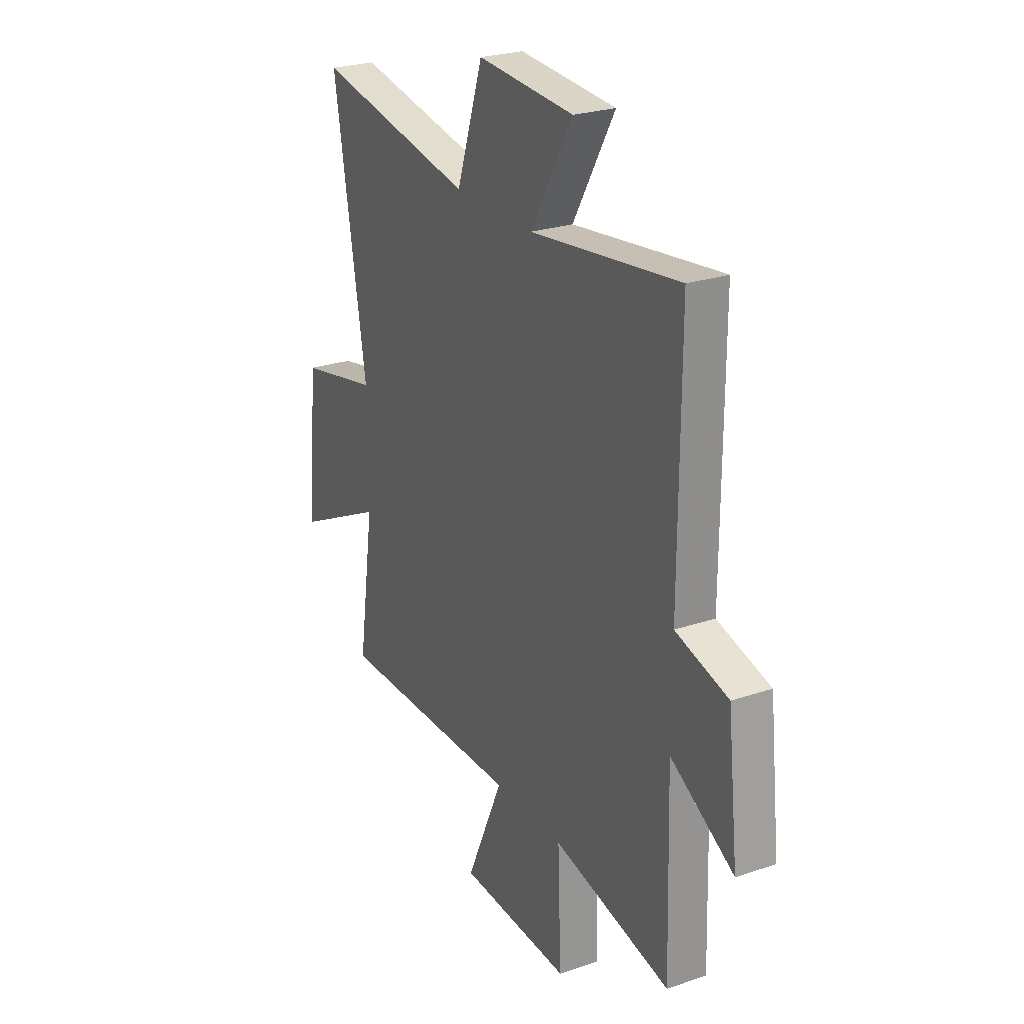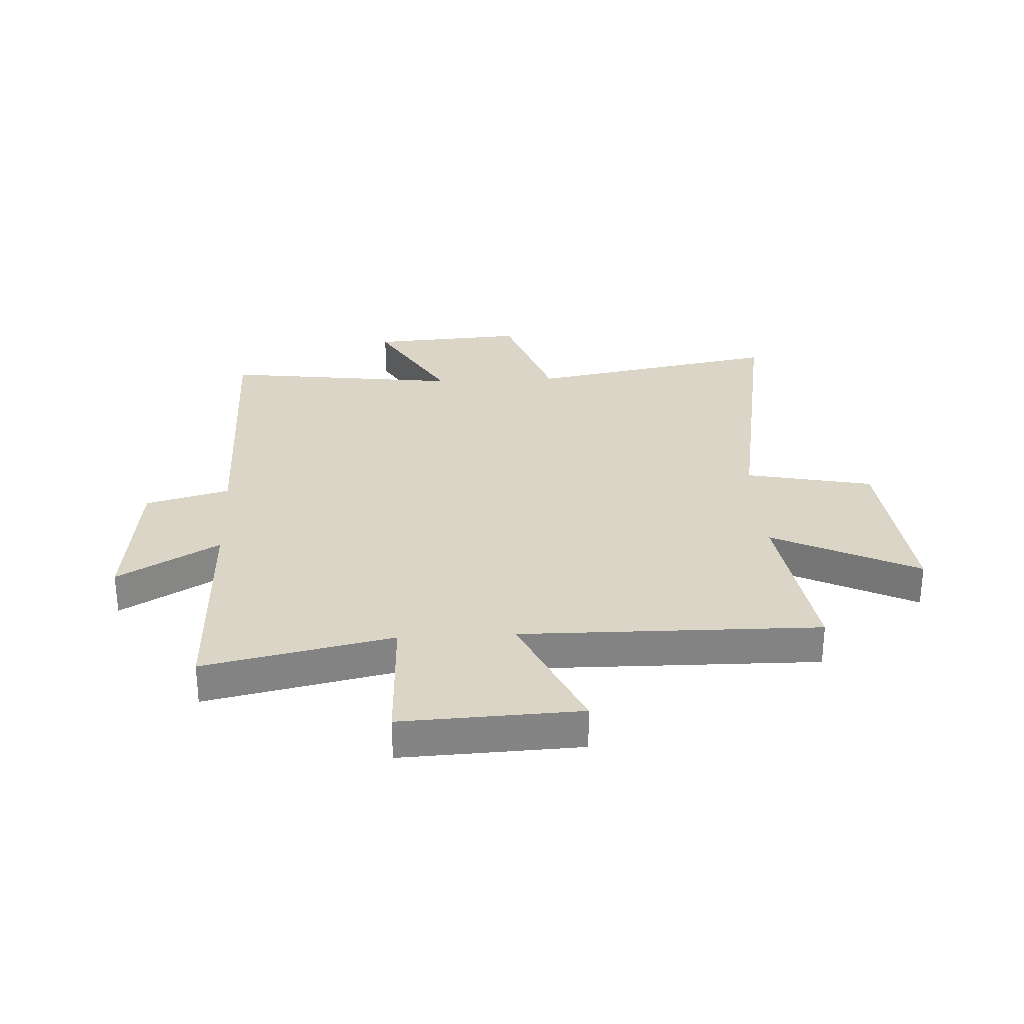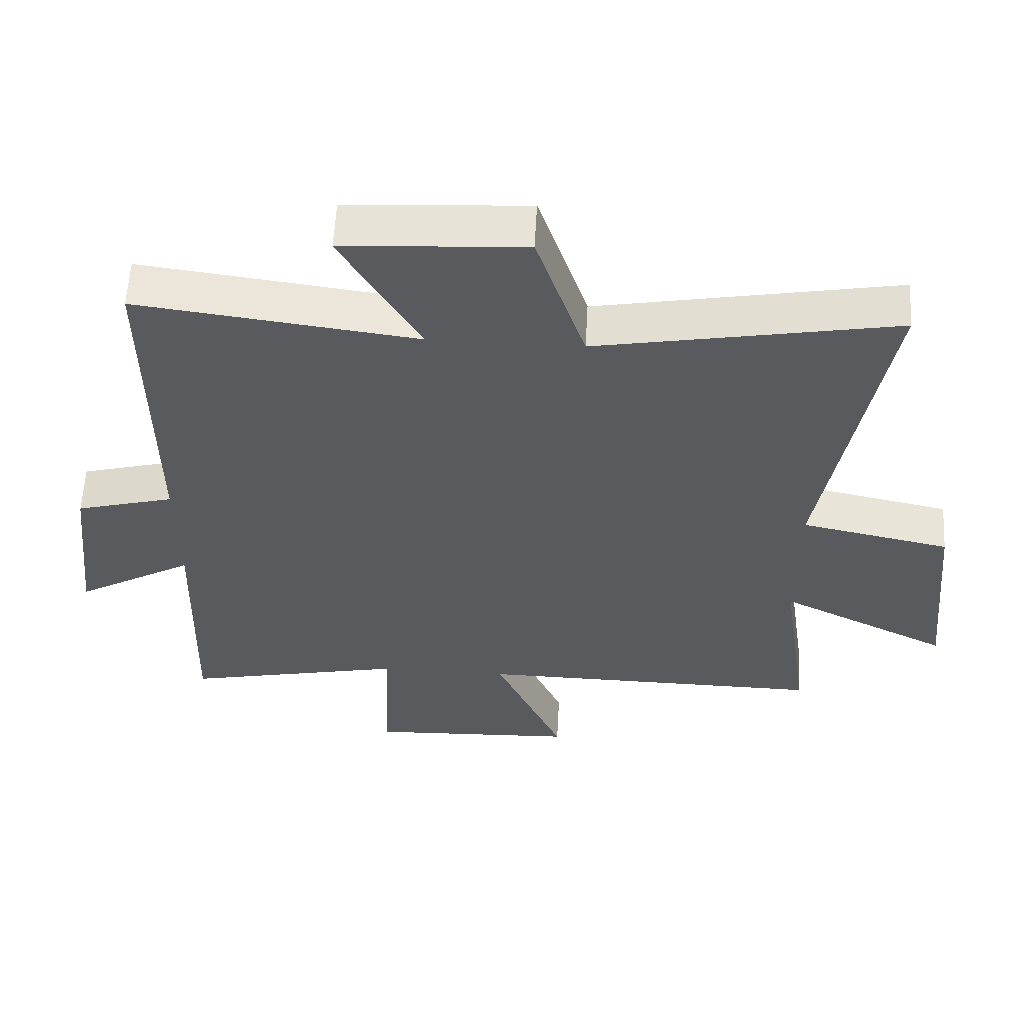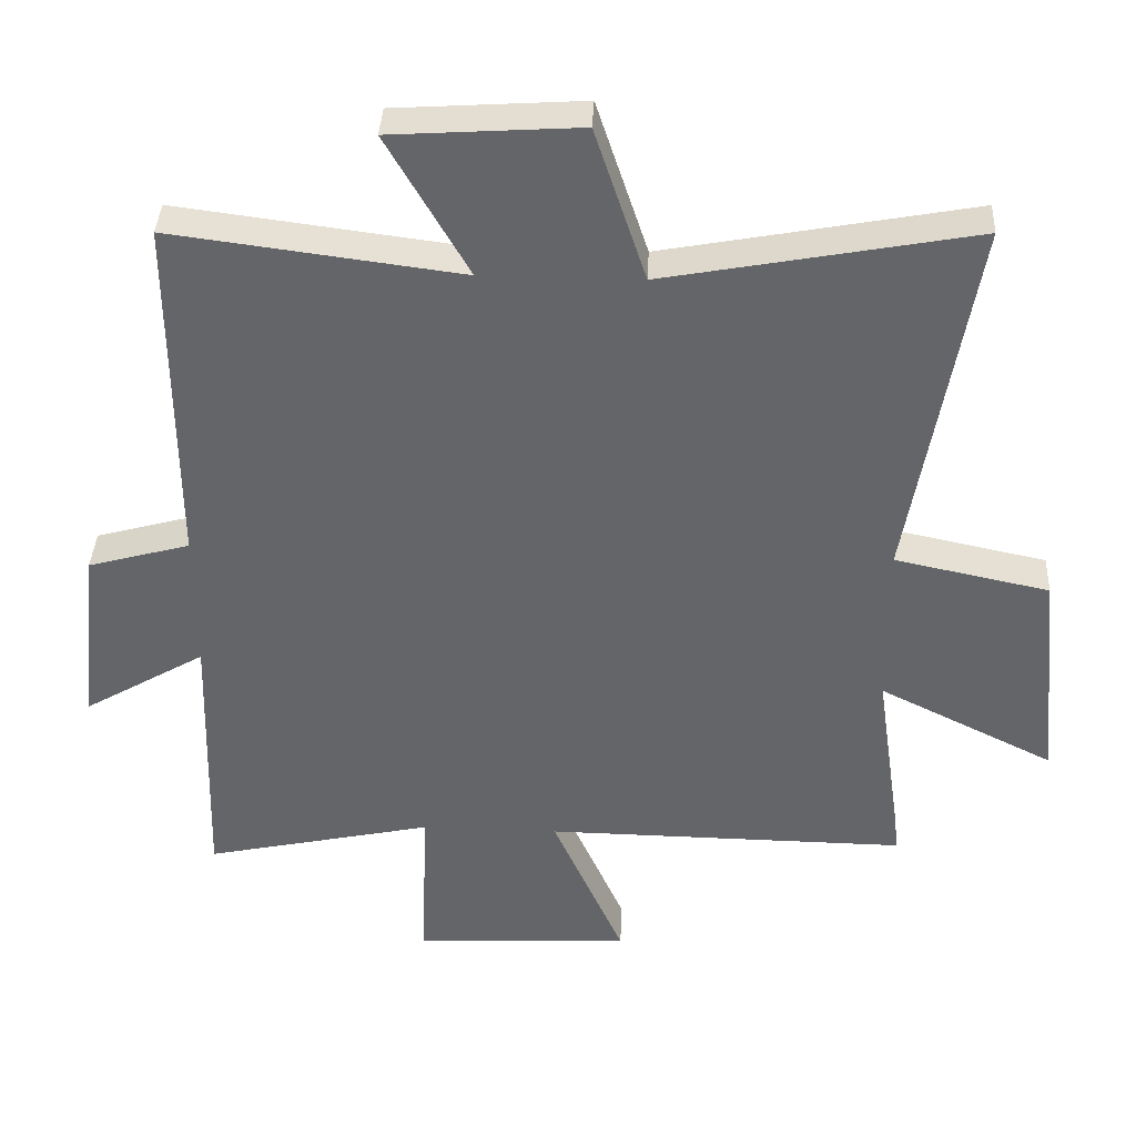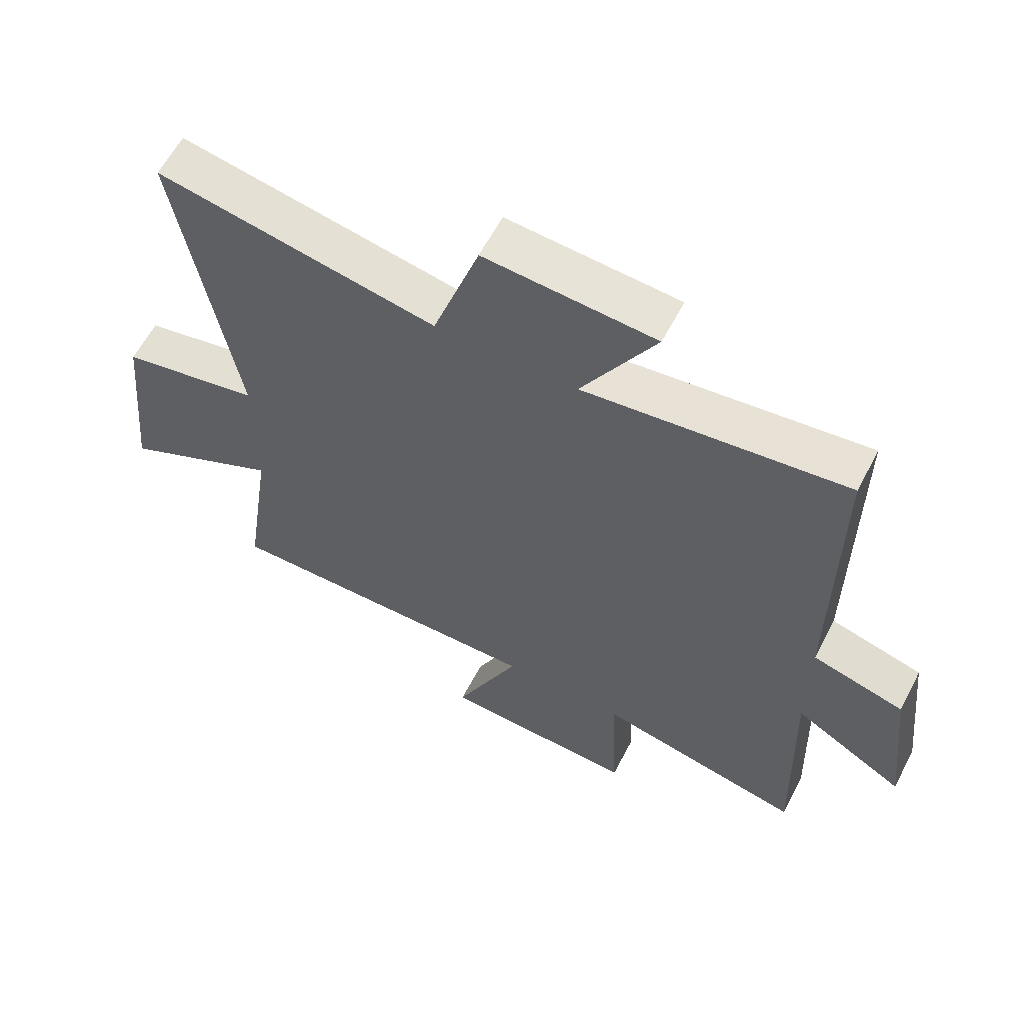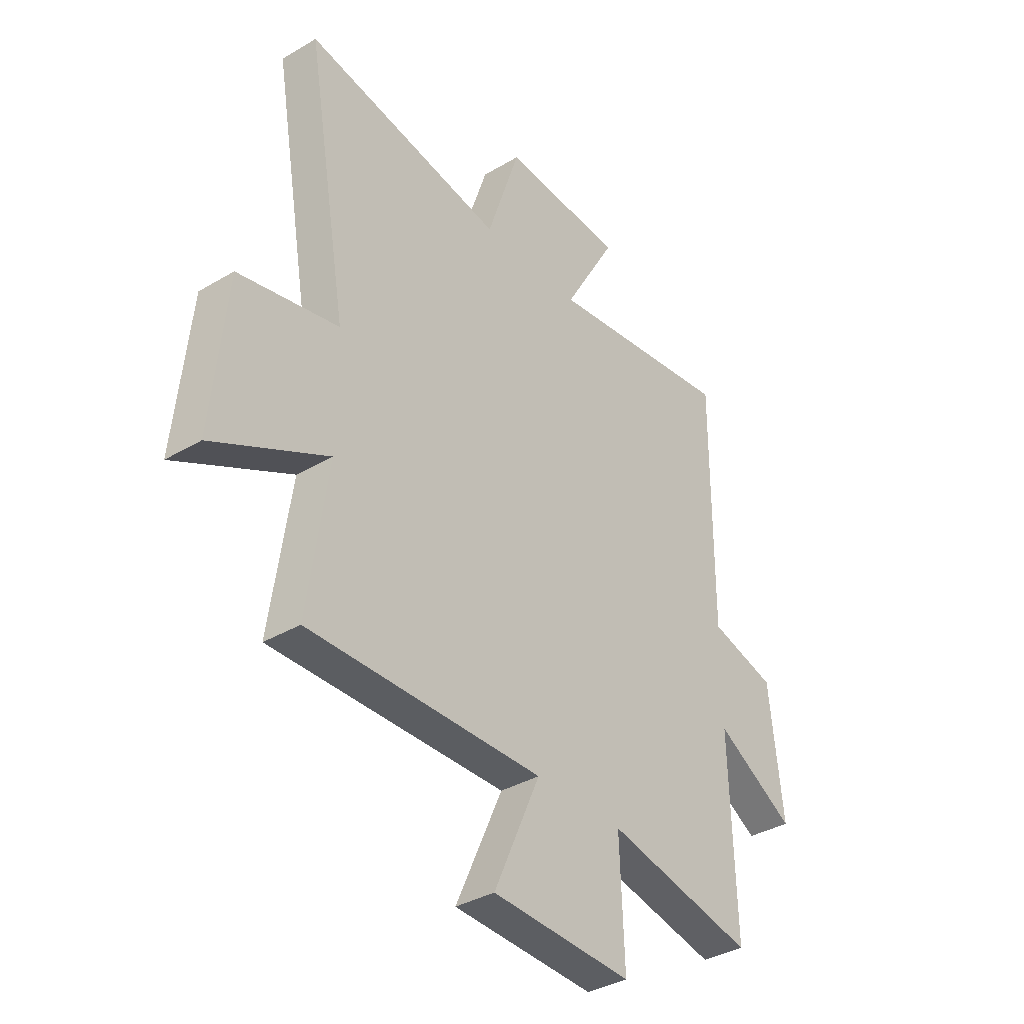
<metadata>
{"format":"obj","ext":"obj","renderer":"f3d","projection":"perspective","resolution":1024,"background":"white","views":[{"elev":25.3,"azim":61.3,"up":"+Z"},{"elev":29.0,"azim":177.0,"up":"+Y"},{"elev":58.4,"azim":-176.9,"up":"+Z"},{"elev":38.1,"azim":-177.3,"up":"+Z"},{"elev":61.0,"azim":27.5,"up":"+Z"},{"elev":-36.1,"azim":-52.1,"up":"+Z"}]}
</metadata>
<code>
v 0.502 0.07 0.554
v 0.5 0.07 0.036
v 0.648 0.07 -0.005
v 0.678 0.07 -0.275
v 0.5 0.07 -0.17
v 0.512 0.07 -0.572
v 0.18 0.07 -0.5
v 0.19 0.07 -0.748
v -0.124 0.07 -0.734
v -0.02 0.07 -0.5
v -0.545 0.07 -0.506
v -0.5 0.07 -0.195
v -0.756 0.07 -0.322
v -0.724 0.07 0
v -0.5 0.07 0.047
v -0.592 0.07 0.584
v -0.145 0.07 0.5
v -0.071 0.07 0.724
v 0.201 0.07 0.706
v 0.083 0.07 0.5
v 0.502 0 0.554
v 0.5 0 0.036
v 0.648 0 -0.005
v 0.678 0 -0.275
v 0.5 0 -0.17
v 0.512 0 -0.572
v 0.18 0 -0.5
v 0.19 0 -0.748
v -0.124 0 -0.734
v -0.02 0 -0.5
v -0.545 0 -0.506
v -0.5 0 -0.195
v -0.756 0 -0.322
v -0.724 0 0
v -0.5 0 0.047
v -0.592 0 0.584
v -0.145 0 0.5
v -0.071 0 0.724
v 0.201 0 0.706
v 0.083 0 0.5
f 17 18 19 20
f 15 16 17
f 15 17 20
f 12 13 14 15
f 20 1 2
f 15 20 2
f 12 15 2
f 12 2 3
f 11 12 3
f 10 11 3
f 7 8 9 10
f 5 6 7
f 5 7 10 3
f 3 4 5
f 40 39 38 37
f 37 36 35
f 40 37 35
f 35 34 33 32
f 22 21 40
f 22 40 35
f 22 35 32
f 23 22 32
f 23 32 31
f 23 31 30
f 30 29 28 27
f 27 26 25
f 23 30 27 25
f 25 24 23
f 1 21 22 2
f 2 22 23 3
f 3 23 24 4
f 4 24 25 5
f 5 25 26 6
f 6 26 27 7
f 7 27 28 8
f 8 28 29 9
f 9 29 30 10
f 10 30 31 11
f 11 31 32 12
f 12 32 33 13
f 13 33 34 14
f 14 34 35 15
f 15 35 36 16
f 16 36 37 17
f 17 37 38 18
f 18 38 39 19
f 19 39 40 20
f 20 40 21 1

</code>
